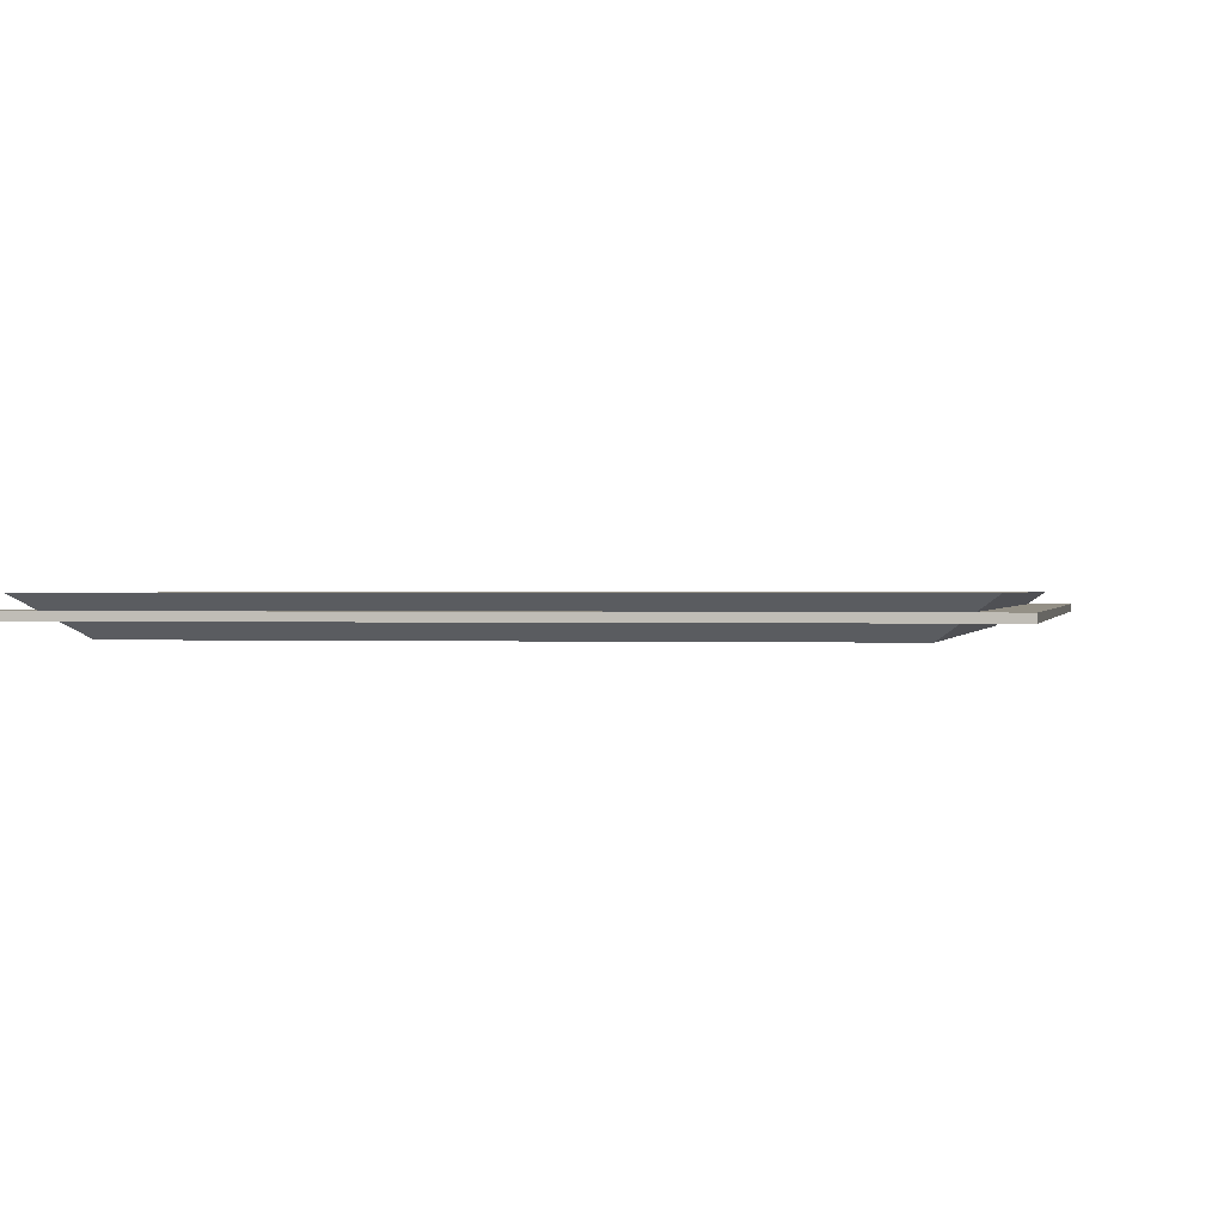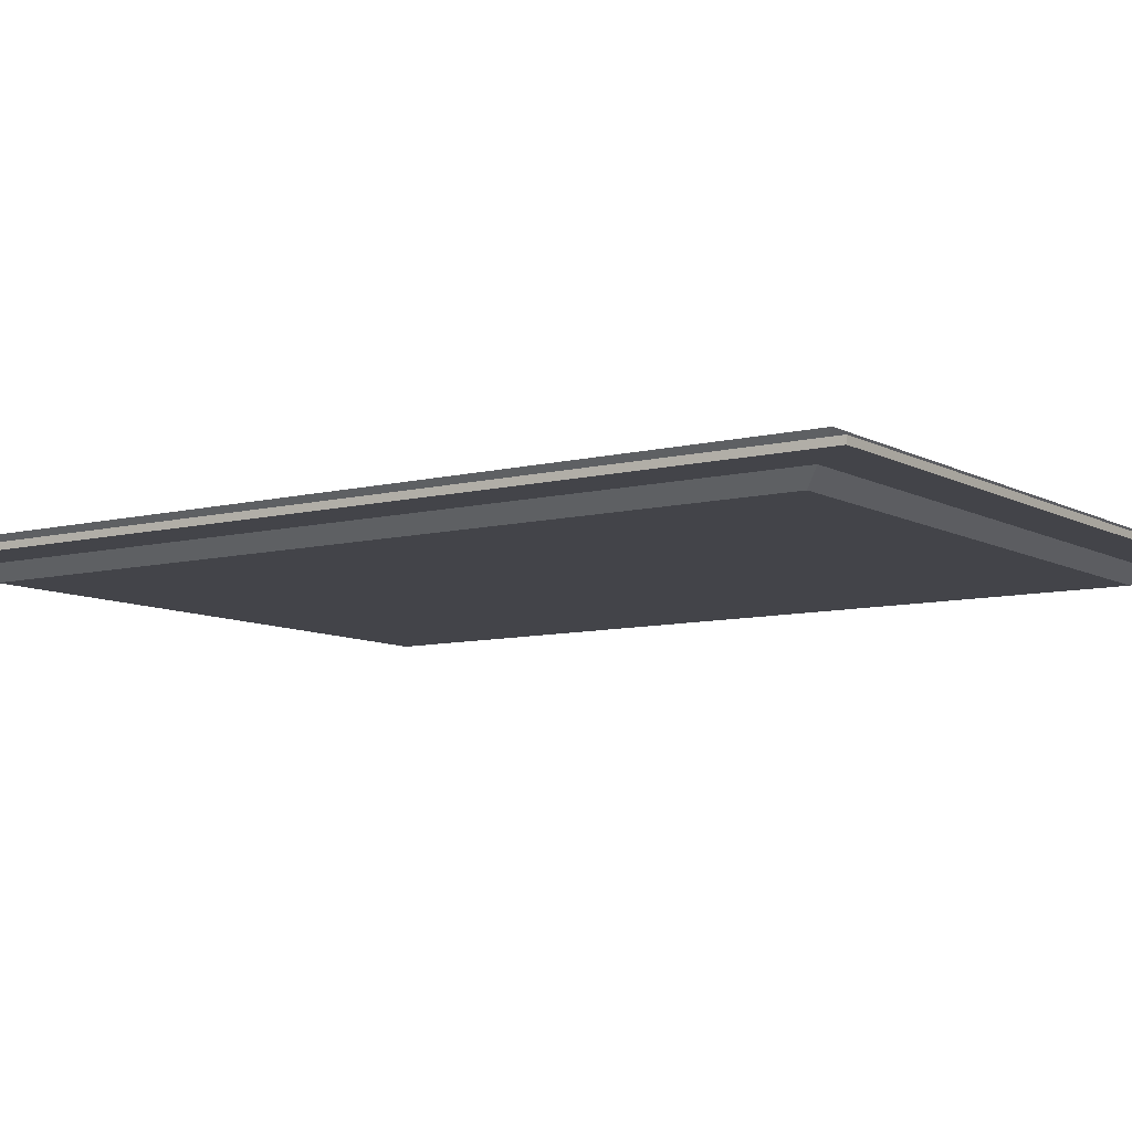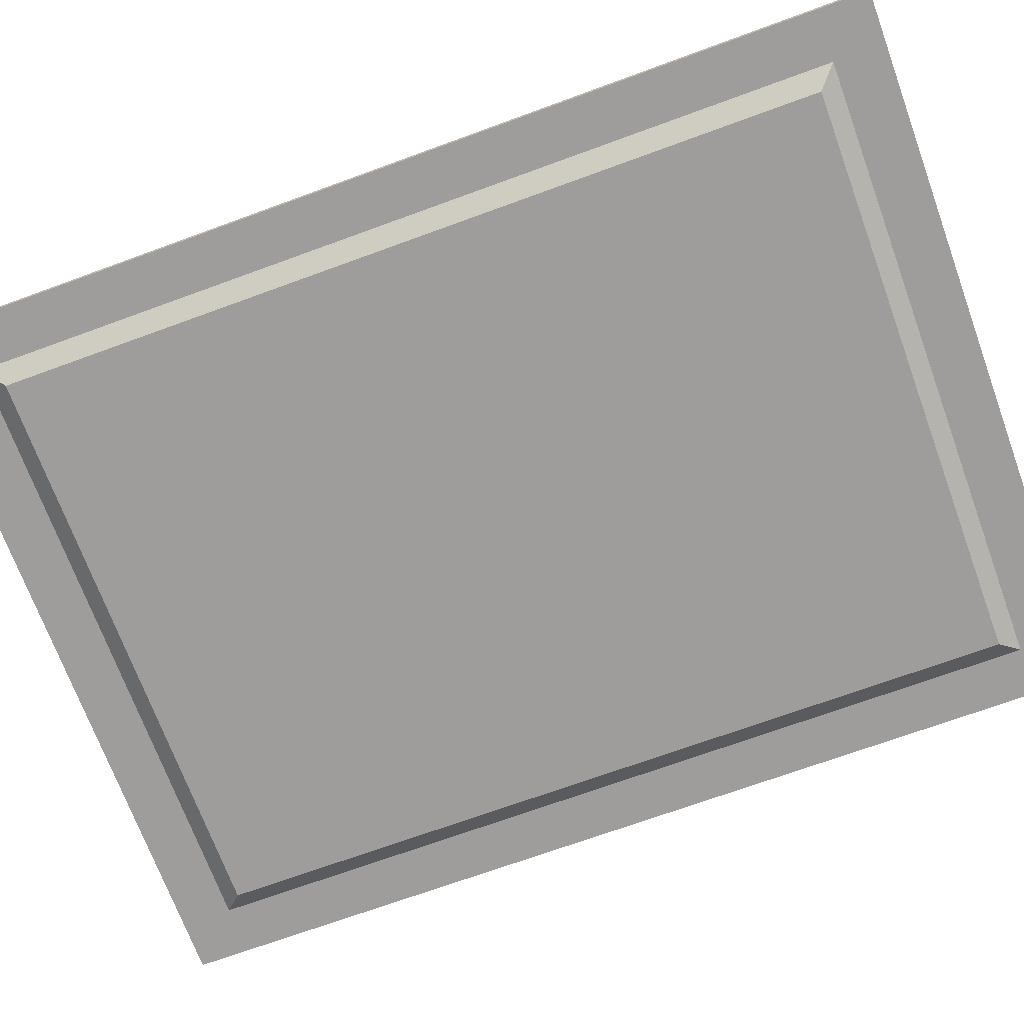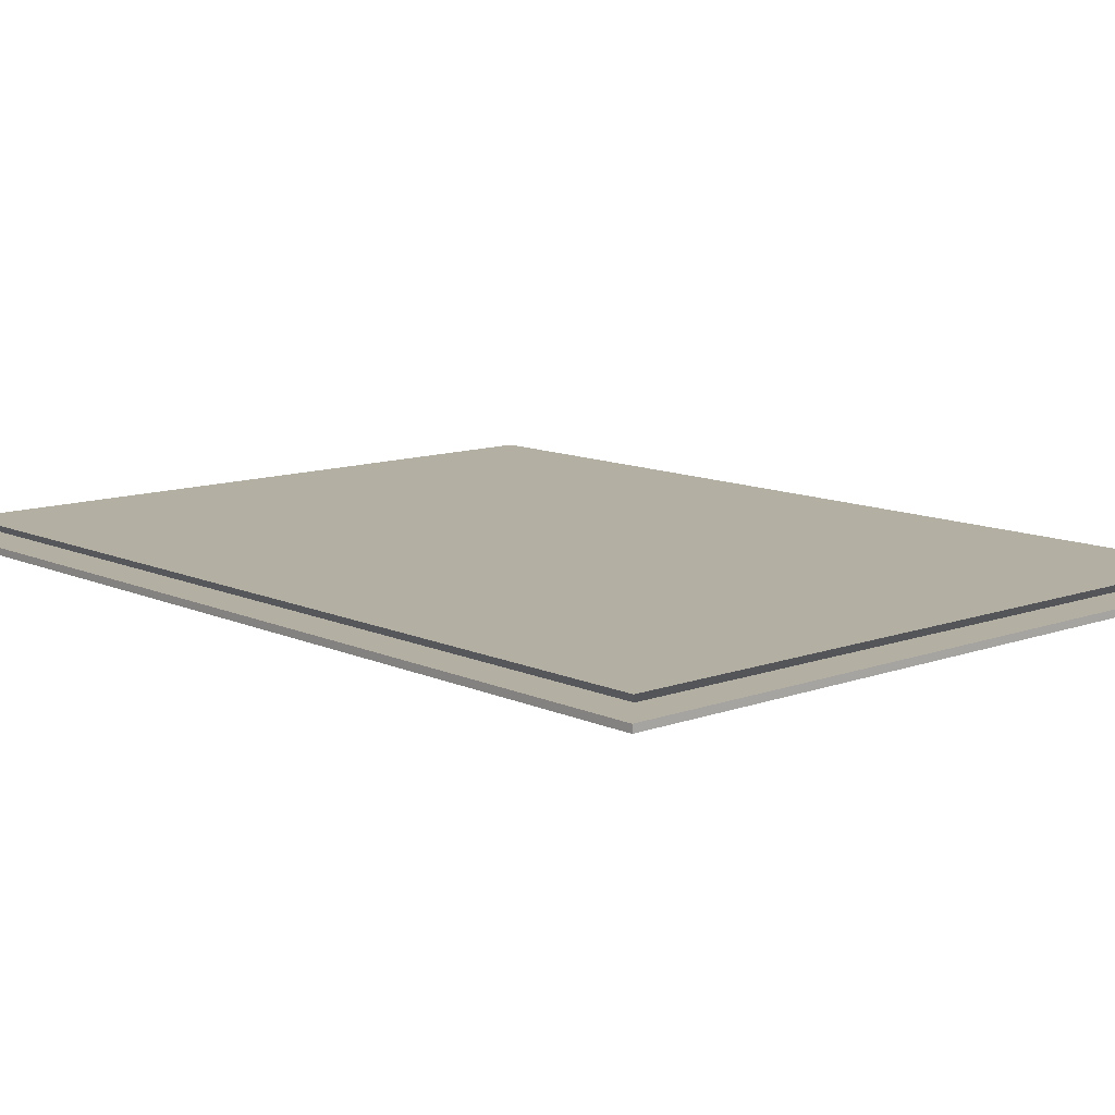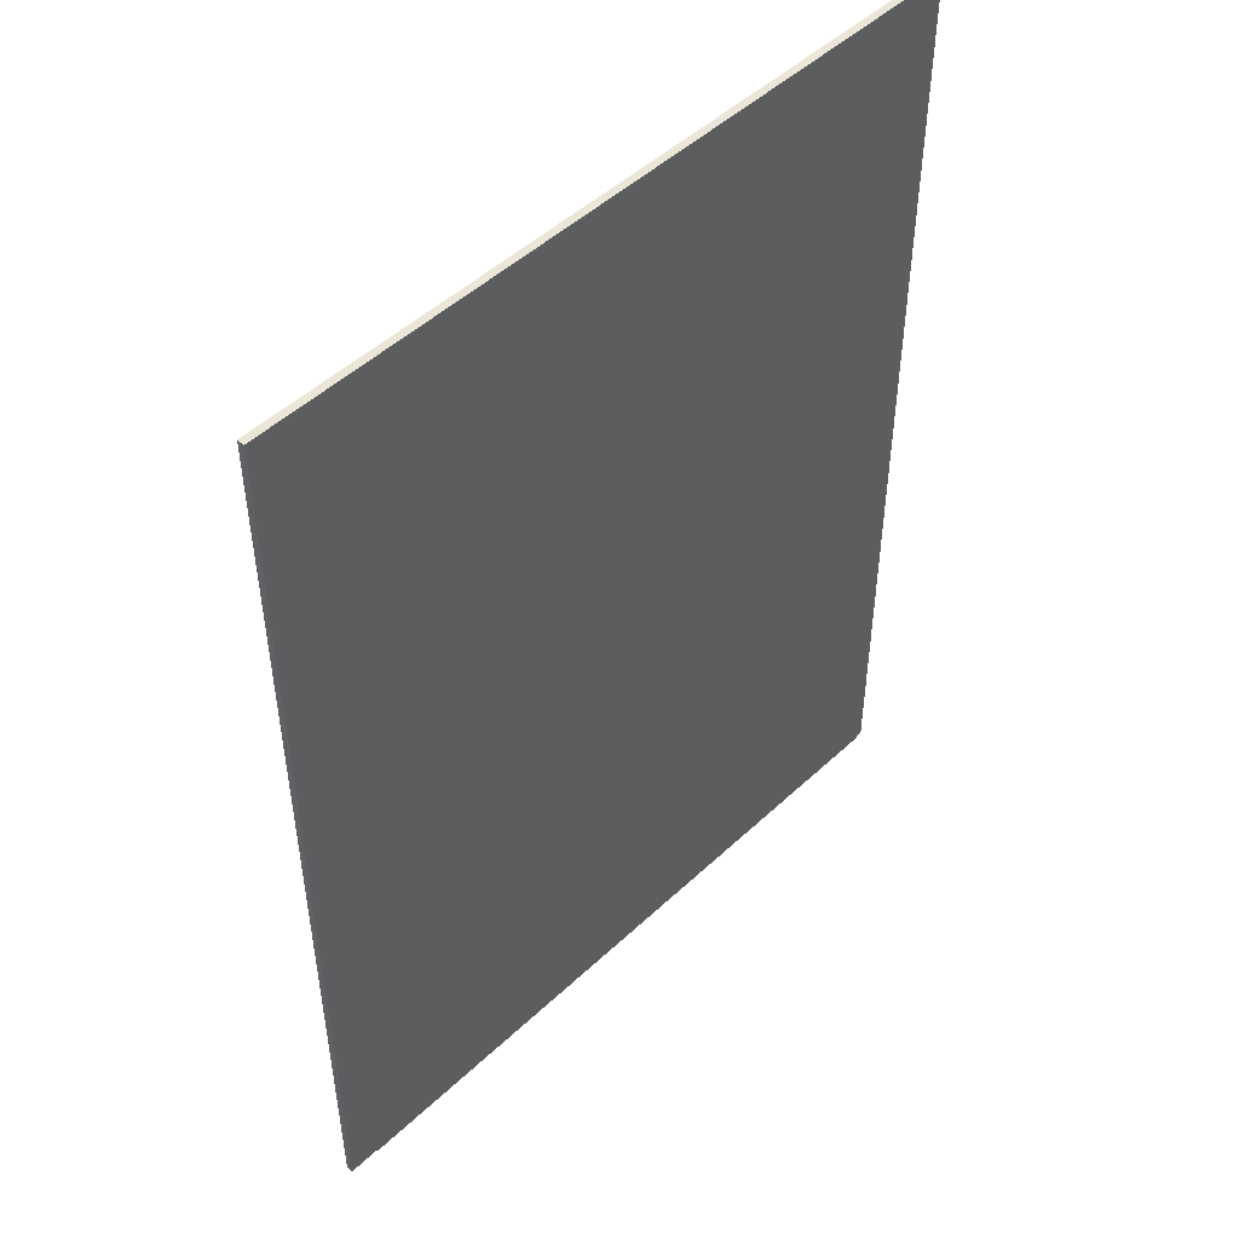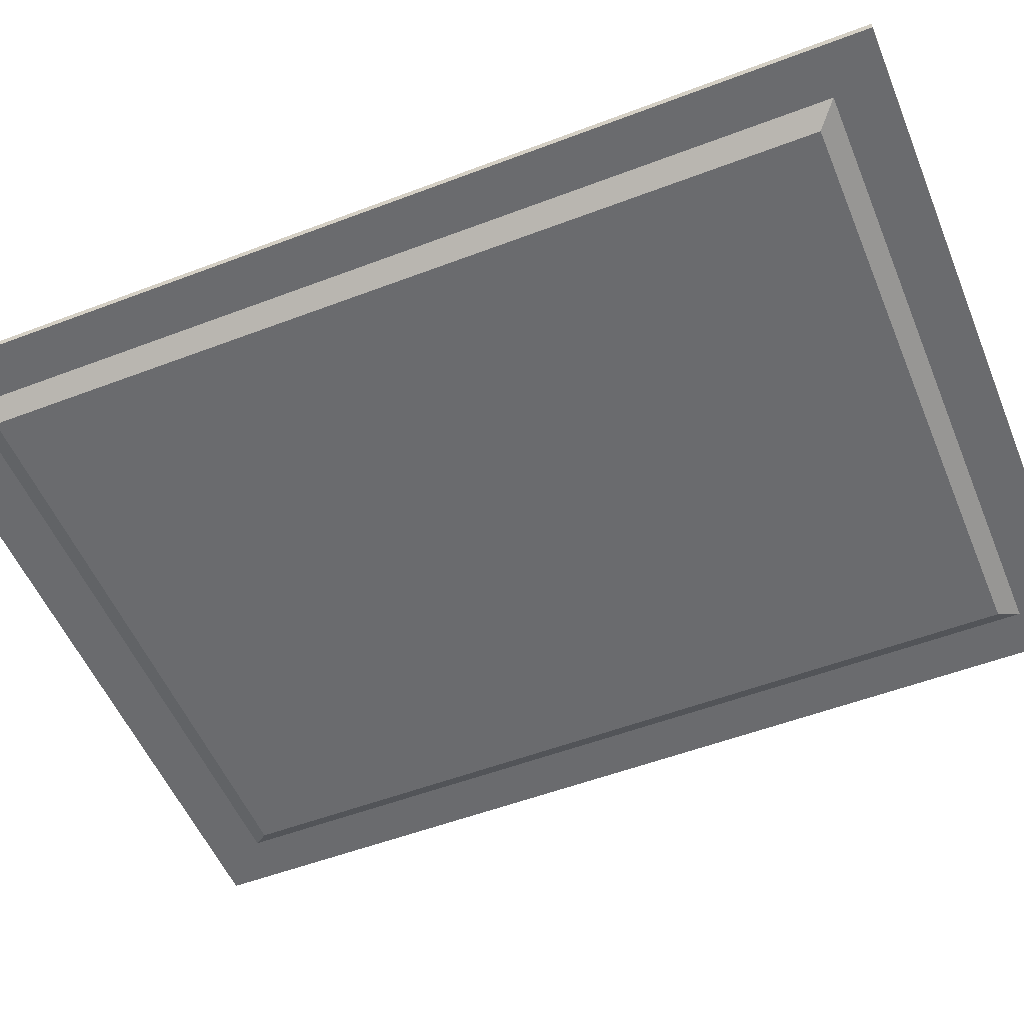
<metadata>
{"format":"obj","ext":"obj","renderer":"f3d","projection":"perspective","resolution":1024,"background":"white","views":[{"elev":0.5,"azim":-169.5,"up":"+Y"},{"elev":-8.5,"azim":-55.4,"up":"+Y"},{"elev":-70.5,"azim":110.1,"up":"+Y"},{"elev":11.2,"azim":138.1,"up":"+Y"},{"elev":49.0,"azim":134.0,"up":"+Z"},{"elev":-53.3,"azim":112.2,"up":"+Y"}]}
</metadata>
<code>
g product-23eb65ec-ac8e-4367-b01e-370a105315d6-body
v 0.29 0.01033 0.8
v 0.29 0.01033 0.02
v -0.29 0.01033 0.02
v -0.29 0.01033 0.8
v 0.25 -0.01765 0.76
v -0.25 -0.01765 0.76
v -0.25 -0.01765 0.06
v 0.25 -0.01765 0.06
v 0.25 -0.01765 0.06
v 0.25 -0.01765 0.76
v 0.29 0.01033 0.02
v 0.29 0.01033 0.8
v -0.25 -0.01765 0.06
v 0.25 -0.01765 0.06
v -0.29 0.01033 0.02
v 0.29 0.01033 0.02
v -0.25 -0.01765 0.76
v -0.25 -0.01765 0.06
v -0.29 0.01033 0.8
v -0.29 0.01033 0.02
v 0.25 -0.01765 0.76
v -0.25 -0.01765 0.76
v 0.29 0.01033 0.8
v -0.29 0.01033 0.8
v 0.31 -0.006 0.82
v -0.31 -0.006 0.82
v -0.31 -0.006 0
v 0.31 -0.006 0
v 0.31 0 0.82
v 0.31 0 0
v -0.31 0 0
v -0.31 0 0.82
v 0.31 -0.006 0.82
v -0.31 -0.006 0.82
v 0.31 0 0.82
v -0.31 0 0.82
v -0.31 -0.006 0.82
v -0.31 -0.006 0
v -0.31 0 0.82
v -0.31 0 0
v -0.31 -0.006 0
v 0.31 -0.006 0
v -0.31 0 0
v 0.31 0 0
v 0.31 -0.006 0
v 0.31 -0.006 0.82
v 0.31 0 0
v 0.31 0 0.82
f 4 1 2
f 4 2 3
f 7 5 6
f 7 8 5
f 11 10 9
f 11 12 10
f 13 16 14
f 15 16 13
f 19 18 17
f 19 20 18
f 23 22 21
f 23 24 22
f 27 25 26
f 27 28 25
f 30 31 32
f 30 32 29
f 36 34 33
f 36 33 35
f 40 38 37
f 40 37 39
f 44 42 41
f 44 41 43
f 48 46 45
f 48 45 47

</code>
